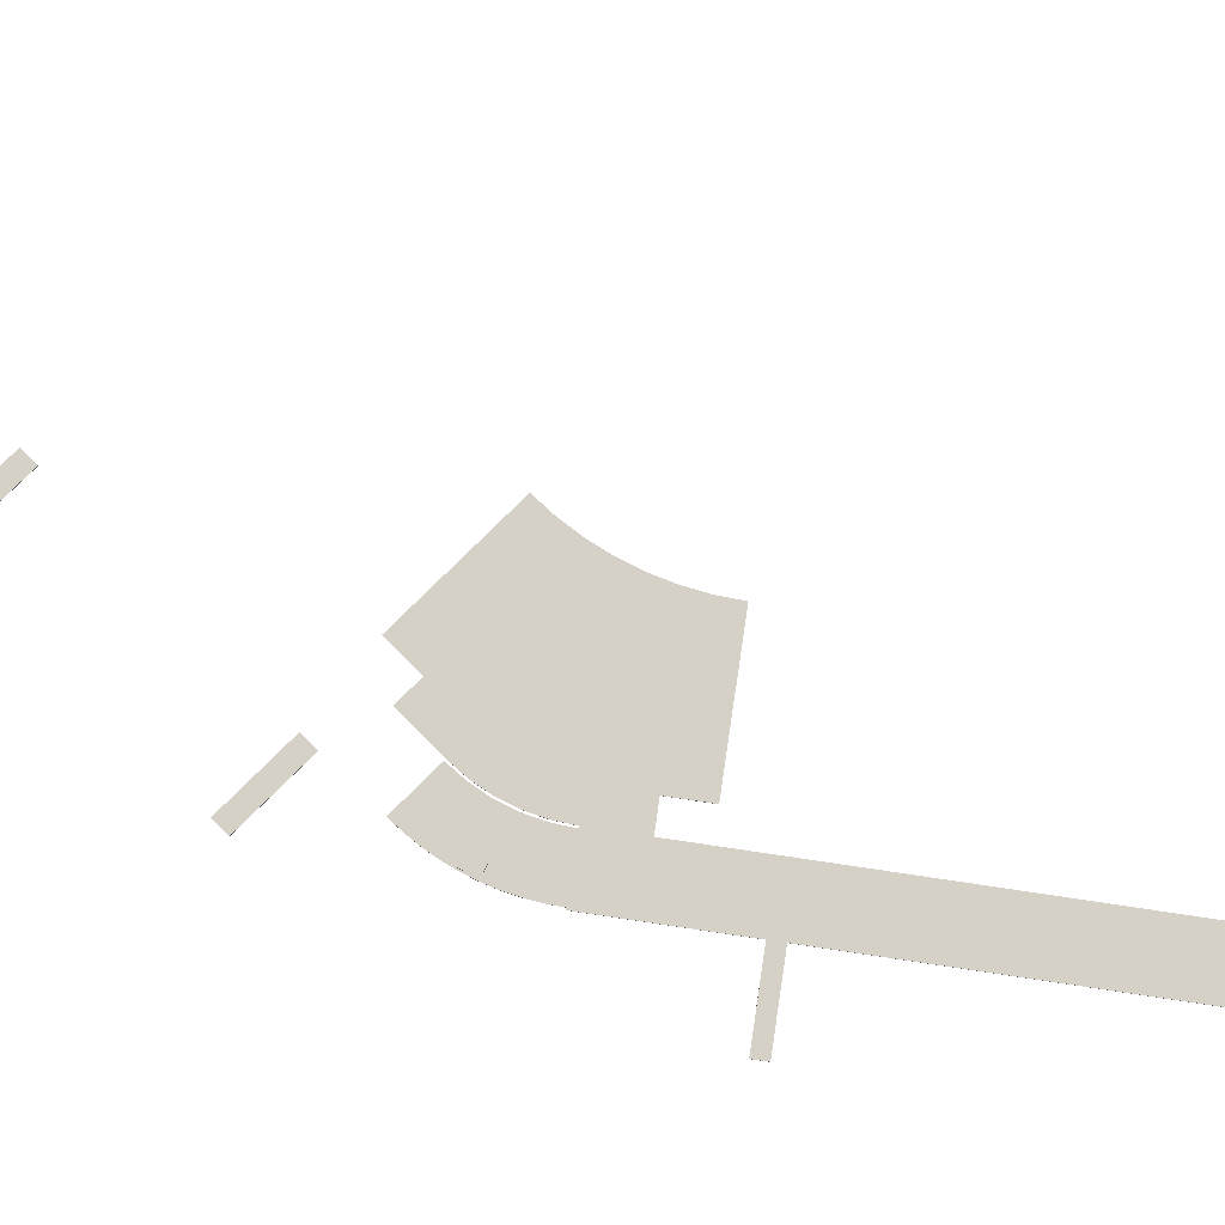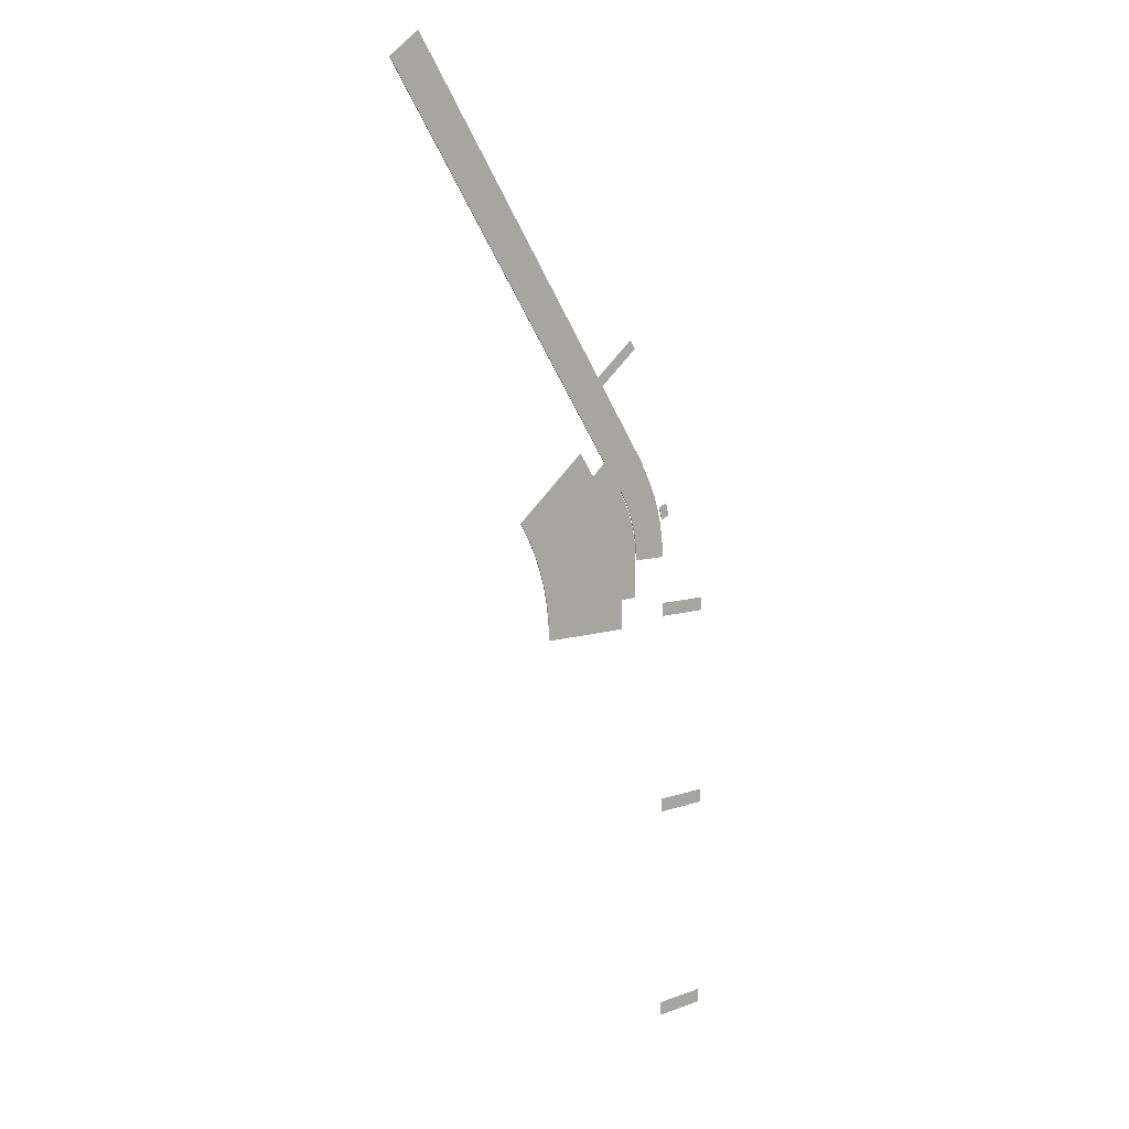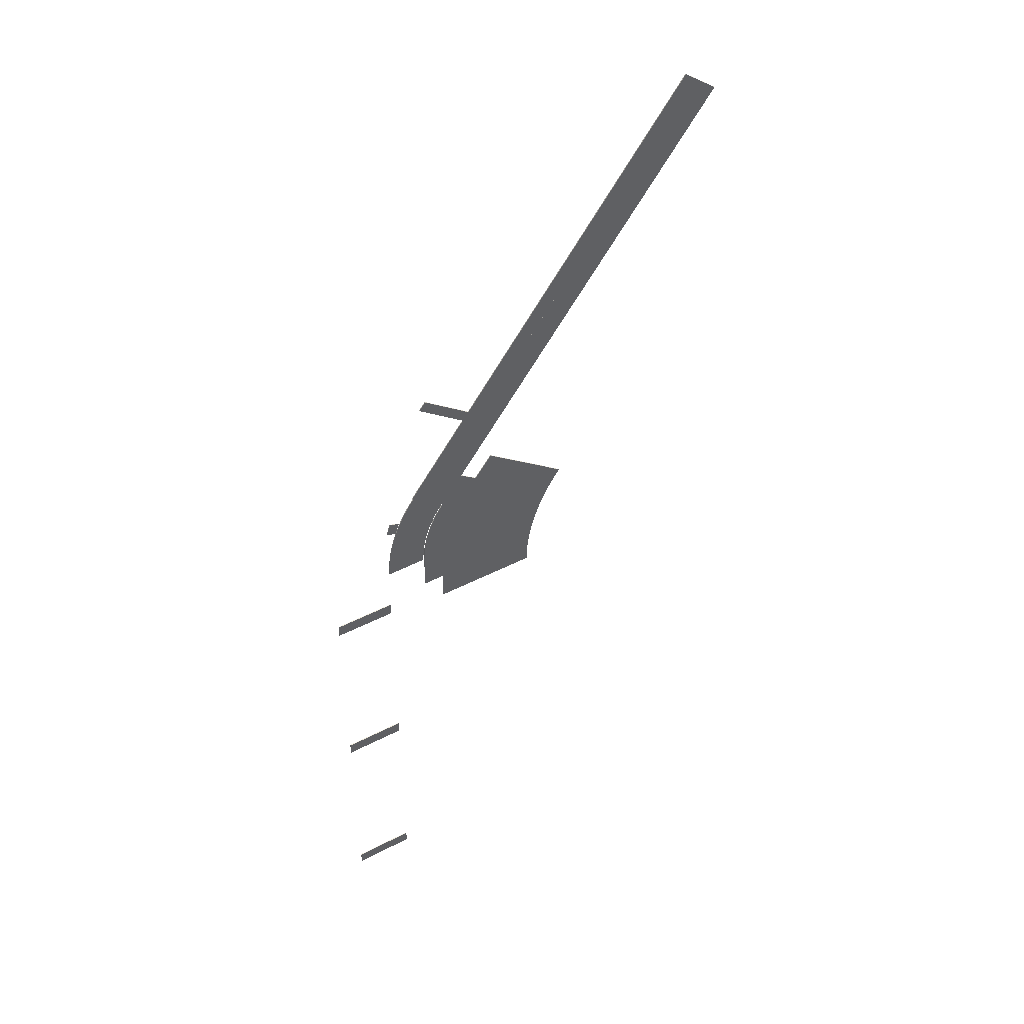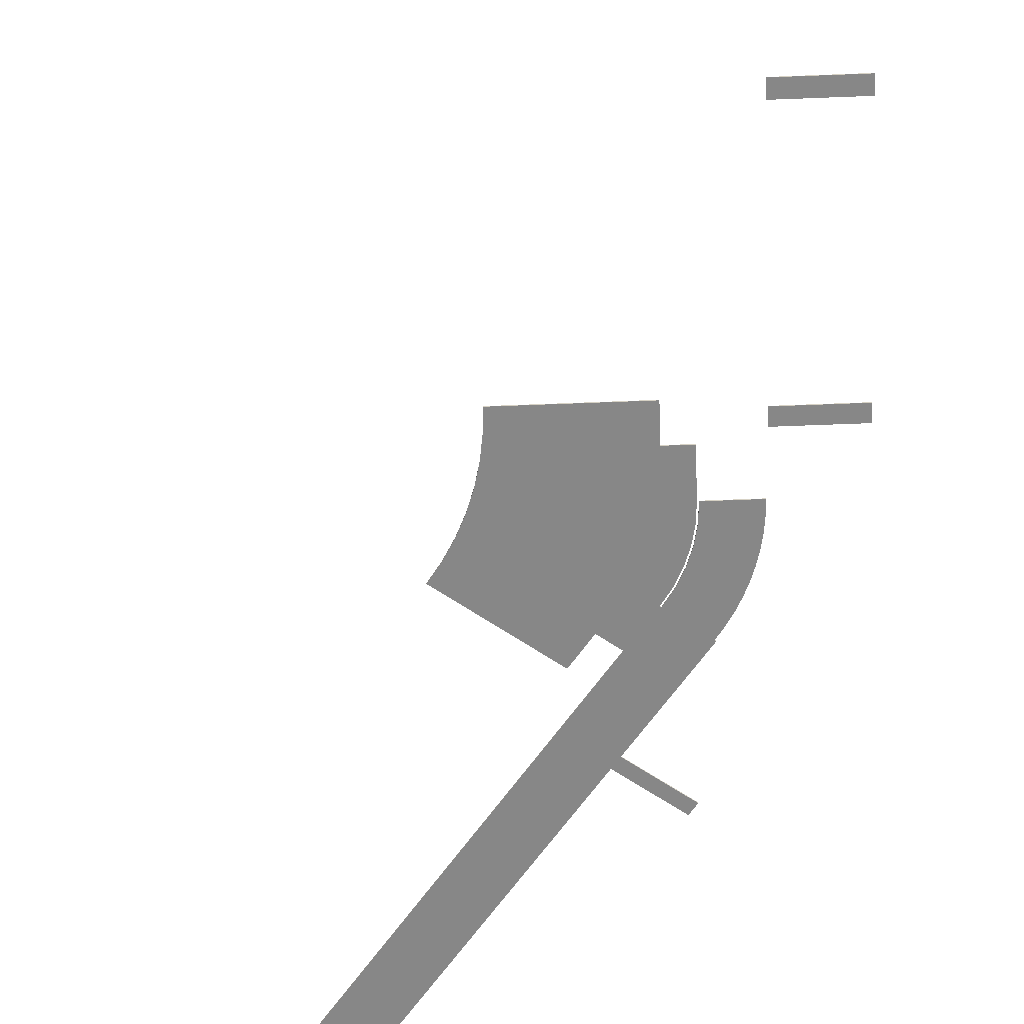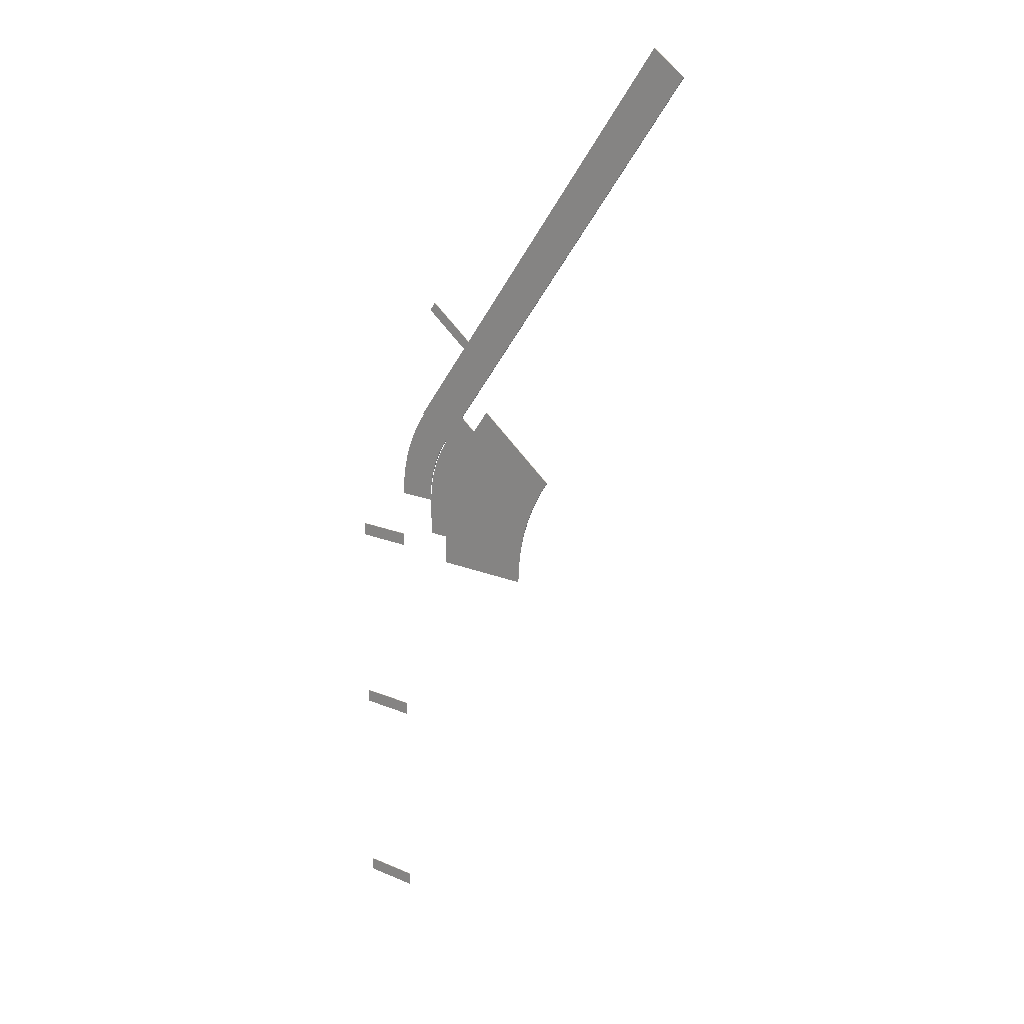
<metadata>
{"format":"obj","ext":"obj","renderer":"f3d","projection":"perspective","resolution":1024,"background":"white","views":[{"elev":79.7,"azim":135.4,"up":"+Z"},{"elev":7.0,"azim":-46.5,"up":"+Y"},{"elev":46.4,"azim":149.4,"up":"+Y"},{"elev":-62.6,"azim":2.3,"up":"+Z"},{"elev":17.0,"azim":-139.6,"up":"+Y"}]}
</metadata>
<code>
v  39 88.28 0
v  16 88.28 0
v  16 93.28 0
v  39 93.28 0
v  39 88.28 0.3
v  39 93.28 0.3
v  16 93.28 0.3
v  16 88.28 0.3
g B1L2TFT2
f 1 2 3
f 3 4 1
f 5 6 7
f 7 8 5
f 1 4 6
f 6 5 1
f 4 3 7
f 7 6 4
f 3 2 8
f 8 7 3
f 2 1 5
f 5 8 2
v  39 165.1 0
v  16 165.1 0
v  16 170.1 0
v  39 170.1 0
v  39 165.1 0.3
v  39 170.1 0.3
v  16 170.1 0.3
v  16 165.1 0.3
g B1L2TFT3
f 9 10 11
f 11 12 9
f 13 14 15
f 15 16 13
f 9 12 14
f 14 13 9
f 12 11 15
f 15 14 12
f 11 10 16
f 16 15 11
f 10 9 13
f 13 16 10
v  39 6.5 0
v  16 6.5 0
v  16 11.5 0
v  39 11.5 0
v  39 6.5 0.3
v  39 11.5 0.3
v  16 11.5 0.3
v  16 6.5 0.3
g B1L2TFT1
f 17 18 19
f 19 20 17
f 21 22 23
f 23 24 21
f 17 20 22
f 22 21 17
f 20 19 23
f 23 22 20
f 19 18 24
f 24 23 19
f 18 17 21
f 21 24 18
v  15.35 192.3 0.3
v  15.5 188 0
v  15.35 192.3 0
v  14.89 196.5 0
v  14.89 196.5 0.3
v  14.13 200.7 0
v  14.13 200.7 0.3
v  13.07 204.8 0
v  13.07 204.8 0.3
v  11.71 208.9 0.3
v  11.71 208.9 0
v  10.07 212.8 0.3
v  10.07 212.8 0
v  8.151 216.6 0.3
v  8.151 216.6 0
v  5.963 220.3 0.3
v  5.963 220.3 0
v  3.519 223.8 0.3
v  3.519 223.8 0
v  0.1291 193.7 0
v  -0.9766 199.4 0
v  15.5 188 0.3
v  0.4998 188 0
v  0.1291 193.7 0.3
v  -8.461 214.8 0
v  0.4998 188 0.3
v  -0.9766 199.4 0.3
v  -2.799 204.8 0.3
v  -2.799 204.8 0
v  -5.308 210 0.3
v  -5.308 210 0
v  -8.461 214.8 0.3
g B1L2TFC7
f 25 26 27
f 25 28 29
f 29 30 31
f 31 32 33
f 34 32 35
f 36 35 37
f 38 37 39
f 40 39 41
f 42 41 43
f 30 44 45
f 46 47 26
f 31 48 29
f 49 42 43
f 48 47 50
f 44 51 45
f 45 52 53
f 53 54 55
f 55 56 49
f 26 25 46
f 28 25 27
f 30 29 28
f 32 31 30
f 32 34 33
f 35 36 34
f 37 38 36
f 39 40 38
f 41 42 40
f 47 27 26
f 44 27 47
f 44 28 27
f 41 49 43
f 41 55 49
f 39 55 41
f 37 55 39
f 37 53 55
f 35 53 37
f 35 45 53
f 32 45 35
f 30 45 32
f 44 30 28
f 47 46 50
f 25 50 46
f 25 48 50
f 29 48 25
f 56 40 42
f 54 40 56
f 54 38 40
f 54 36 38
f 52 36 54
f 52 34 36
f 51 34 52
f 51 33 34
f 51 31 33
f 48 31 51
f 42 49 56
f 47 48 44
f 51 44 48
f 52 45 51
f 54 53 52
f 56 55 54
v  -8.86 214.5 0
v  -48.58 267.2 0
v  -40.59 273.2 0
v  -0.874 220.5 0
v  -8.86 214.5 0.3
v  -0.874 220.5 0.3
v  -40.59 273.2 0.3
v  -48.58 267.2 0.3
g B1L2TFA004
f 57 58 59
f 59 60 57
f 61 62 63
f 63 64 61
f 57 60 62
f 62 61 57
f 60 59 63
f 63 62 60
f 59 58 64
f 64 63 59
f 58 57 61
f 61 64 58
v  -0.8739 220.5 0
v  -40.59 273.2 0
v  -35.8 276.8 0
v  3.918 224.1 0
v  -0.8739 220.5 0.3
v  3.918 224.1 0.3
v  -35.8 276.8 0.3
v  -40.59 273.2 0.3
g B1L2TFC004
f 65 66 67
f 67 68 65
f 69 70 71
f 71 72 69
f 65 68 70
f 70 69 65
f 68 67 71
f 71 70 68
f 67 66 72
f 72 71 67
f 66 65 69
f 69 72 66
v  -0.8777 267.6 0.0003
v  -19.25 253.7 0.0003
v  -21.65 256.9 0.0003
v  -3.285 270.8 0.0003
v  -0.8777 267.6 0.3003
v  -3.285 270.8 0.3003
v  -21.65 256.9 0.3003
v  -19.25 253.7 0.3003
g B1L2TFT004
f 73 74 75
f 75 76 73
f 77 78 79
f 79 80 77
f 73 76 78
f 78 77 73
f 76 75 79
f 79 78 76
f 75 74 80
f 80 79 75
f 74 73 77
f 77 80 74
v  -48.58 267.2 0
v  -88.3 319.9 0
v  -80.31 325.9 0
v  -40.59 273.2 0
v  -48.58 267.2 0.3
v  -40.59 273.2 0.3
v  -80.31 325.9 0.3
v  -88.3 319.9 0.3
g B1L2TFA005
f 81 82 83
f 83 84 81
f 85 86 87
f 87 88 85
f 81 84 86
f 86 85 81
f 84 83 87
f 87 86 84
f 83 82 88
f 88 87 83
f 82 81 85
f 85 88 82
v  -40.59 273.2 0
v  -80.31 325.9 0
v  -75.52 329.5 0
v  -35.8 276.8 0
v  -40.59 273.2 0.3
v  -35.8 276.8 0.3
v  -75.52 329.5 0.3
v  -80.31 325.9 0.3
g B1L2TFC005
f 89 90 91
f 91 92 89
f 93 94 95
f 95 96 93
f 89 92 94
f 94 93 89
f 92 91 95
f 95 94 92
f 91 90 96
f 96 95 91
f 90 89 93
f 93 96 90
v  -88.3 319.9 0
v  -122 364.6 0
v  -114 370.6 0
v  -80.31 325.9 0
v  -88.3 319.9 0.3
v  -80.31 325.9 0.3
v  -114 370.6 0.3
v  -122 364.6 0.3
g B1L2TFA006
f 97 98 99
f 99 100 97
f 101 102 103
f 103 104 101
f 97 100 102
f 102 101 97
f 100 99 103
f 103 102 100
f 99 98 104
f 104 103 99
f 98 97 101
f 101 104 98
v  -80.31 325.9 0
v  -114 370.6 0
v  -112.4 371.8 0
v  -78.72 327.1 0
v  -80.31 325.9 0.3
v  -78.72 327.1 0.3
v  -112.4 371.8 0.3
v  -114 370.6 0.3
g B1L2TFC006
f 105 106 107
f 107 108 105
f 109 110 111
f 111 112 109
f 105 108 110
f 110 109 105
f 108 107 111
f 111 110 108
f 107 106 112
f 112 111 107
f 106 105 109
f 109 112 106
v  -78.72 327.1 0
v  -112.4 371.8 0
v  -109.2 374.3 0
v  -75.52 329.5 0
v  -78.72 327.1 0.3
v  -75.52 329.5 0.3
v  -109.2 374.3 0.3
v  -112.4 371.8 0.3
g B1L2TFA007
f 113 114 115
f 115 116 113
f 117 118 119
f 119 120 117
f 113 116 118
f 118 117 113
f 116 115 119
f 119 118 116
f 115 114 120
f 120 119 115
f 114 113 117
f 117 120 114
v  9.374 203.2 5
v  7.787 207.9 5
v  11.58 209.2 5
v  13.17 204.5 5
v  9.374 203.2 5.3
v  13.17 204.5 5.3
v  11.58 209.2 5.3
v  7.787 207.9 5.3
g Box079
f 121 122 123
f 123 124 121
f 125 126 127
f 127 128 125
f 121 124 126
f 126 125 121
f 124 123 127
f 127 126 124
f 123 122 128
f 128 127 123
f 122 121 125
f 125 128 122
v  -30.42 230 0
v  -30.42 230 0.3
v  -30.42 230 0.3
v  -7.866 162.6 0
v  -7.866 173.8 0.3
v  -7.866 162.6 0.3
v  0 173.8 0
v  0 173.8 0.3
v  0 188 0.3
v  0 188 0
v  -23.69 221.1 0.3
v  -17.41 225.8 0
v  -17.41 225.8 0.3
v  -8.86 214.5 0
v  -8.86 214.5 0.3
v  -0.0003 188 0
v  -5.742 209.7 0
v  -3.262 204.6 0
v  -5.742 209.7 0.3
v  -3.262 204.6 0.3
v  -1.46 199.2 0.3
v  -1.46 199.2 0
v  -0.3667 193.7 0
v  -0.3667 193.7 0.3
v  -46.87 162.6 0
v  -46.87 162.6 0.3
v  -61.57 206.5 0
v  -30.42 230 0
v  -61.57 206.5 0.3
v  -57.77 201 0
v  -57.77 201 0.3
v  -54.5 195.1 0
v  -54.5 195.1 0.3
v  -51.78 188.9 0.3
v  -51.78 188.9 0
v  -49.64 182.6 0.3
v  -49.64 182.6 0
v  -48.11 176 0.3
v  -48.11 176 0
v  -47.18 169.3 0.3
v  -7.866 173.8 0
v  -23.69 221.1 0
v  -0.0003 188 0.3
v  -47.18 169.3 0
g B1L2T5N0
f 129 130 131
f 132 133 134
f 133 135 136
f 137 135 138
f 139 129 131
f 140 139 141
f 142 141 143
f 144 137 138
f 143 145 142
f 146 147 148
f 146 149 150
f 151 149 152
f 152 144 151
f 146 151 144
f 153 134 154
f 148 152 149
f 155 130 156
f 157 158 159
f 159 160 161
f 160 162 161
f 163 164 162
f 165 166 164
f 167 168 166
f 168 153 154
f 130 129 156
f 133 132 169
f 135 133 169
f 135 137 136
f 129 139 170
f 139 140 170
f 141 142 140
f 137 144 171
f 145 143 147
f 147 146 145
f 149 146 148
f 149 151 150
f 144 152 171
f 129 155 156
f 142 170 140
f 169 138 135
f 169 144 138
f 153 169 132
f 172 169 153
f 170 155 129
f 170 158 155
f 167 169 172
f 170 160 158
f 165 169 167
f 170 163 160
f 142 163 170
f 145 163 142
f 146 163 145
f 146 165 163
f 146 169 165
f 146 144 169
f 151 146 150
f 134 153 132
f 157 131 130
f 139 143 141
f 137 133 136
f 171 133 137
f 133 154 134
f 133 168 154
f 157 139 131
f 159 139 157
f 133 166 168
f 161 139 159
f 133 164 166
f 162 139 161
f 162 143 139
f 162 147 143
f 162 148 147
f 164 148 162
f 133 148 164
f 171 148 133
f 152 148 171
f 130 155 157
f 158 157 155
f 160 159 158
f 162 160 163
f 164 163 165
f 166 165 167
f 168 167 172
f 153 168 172

</code>
